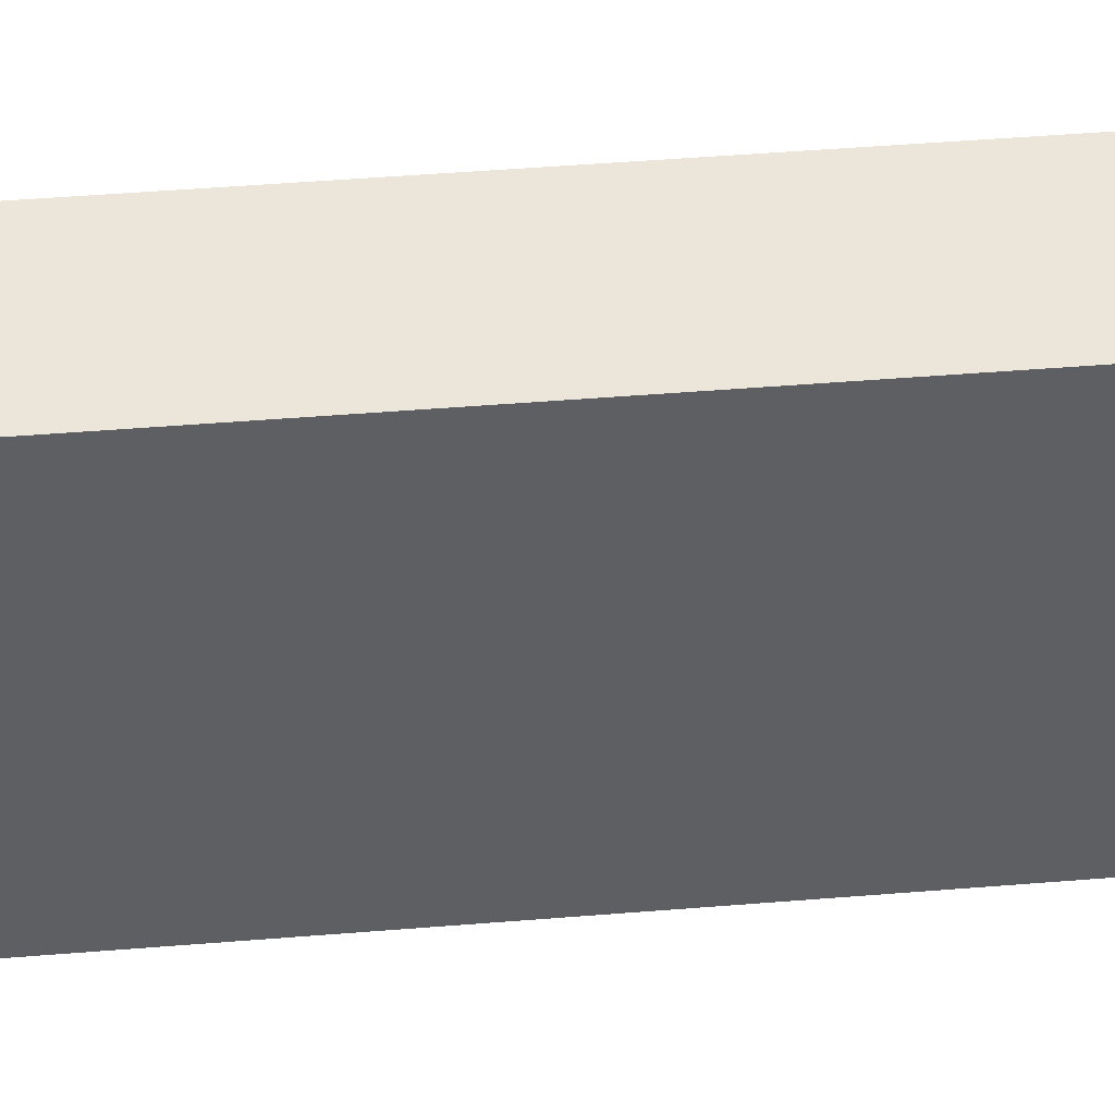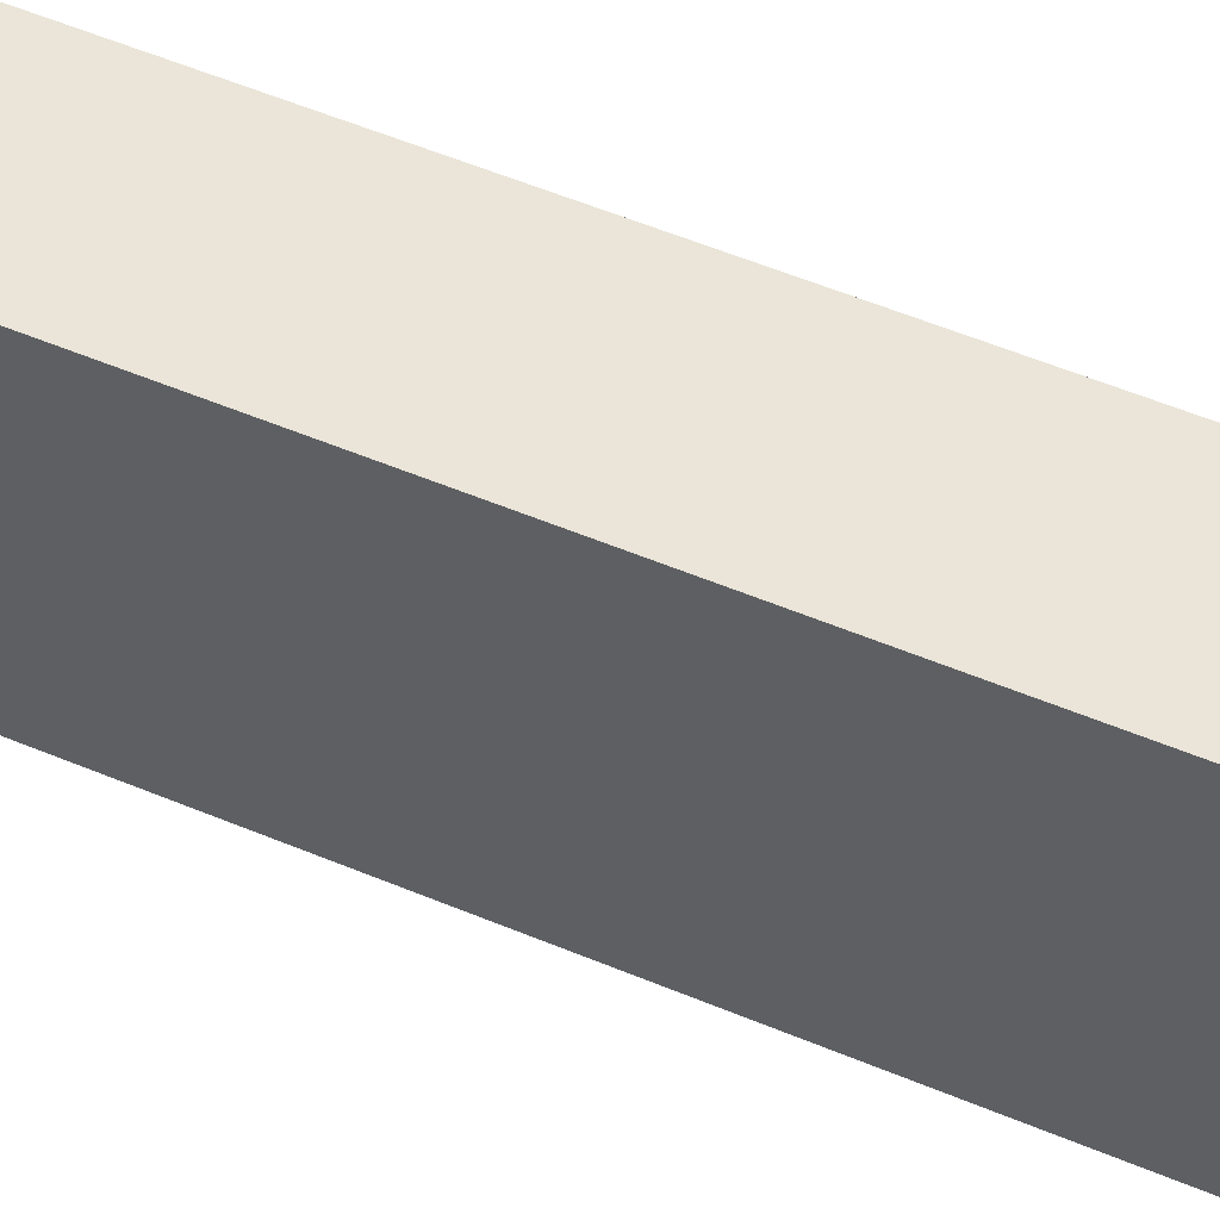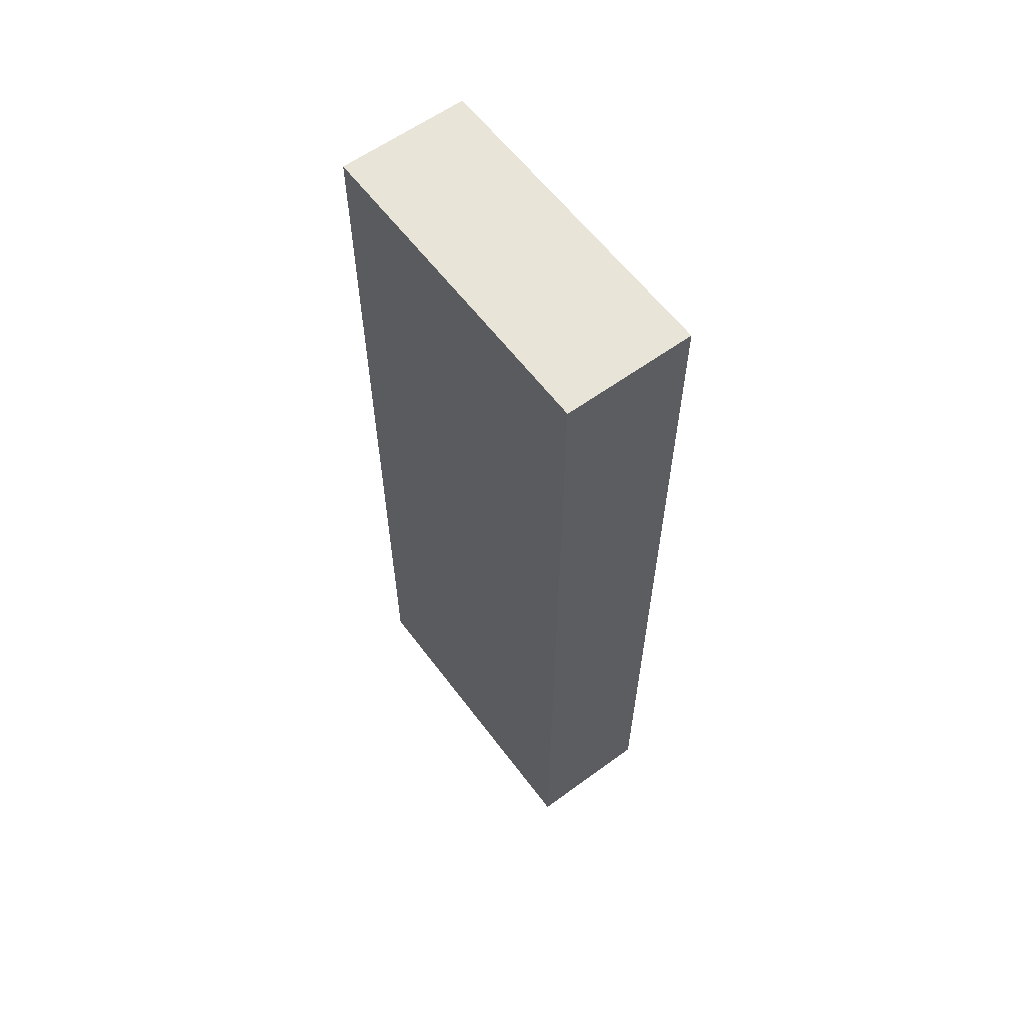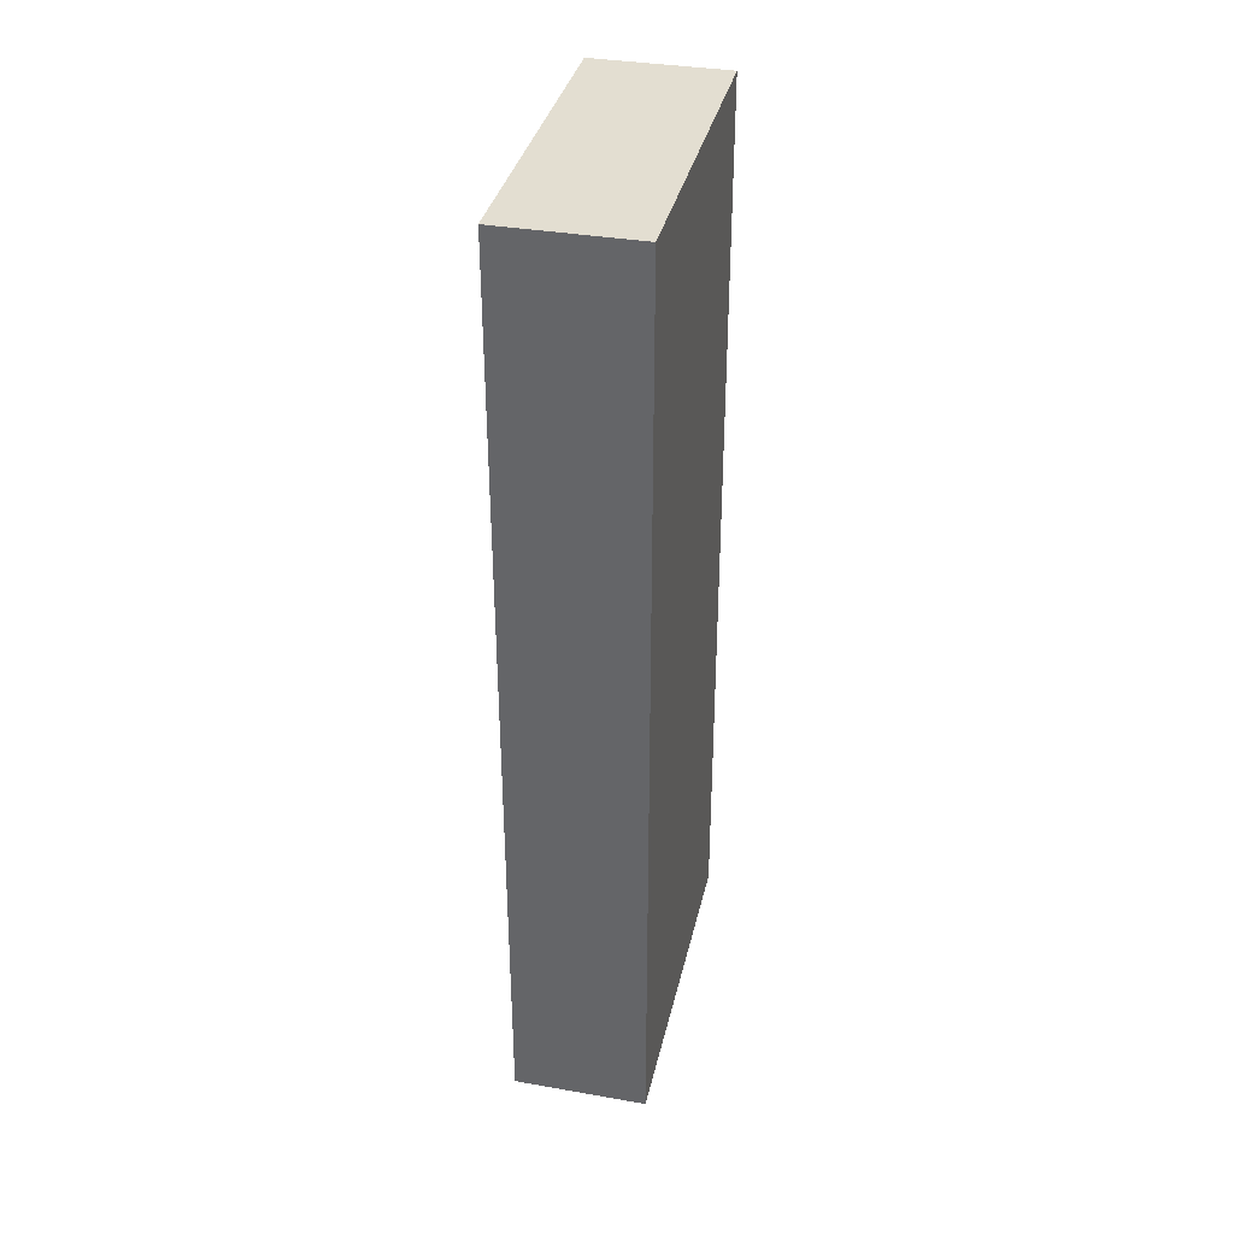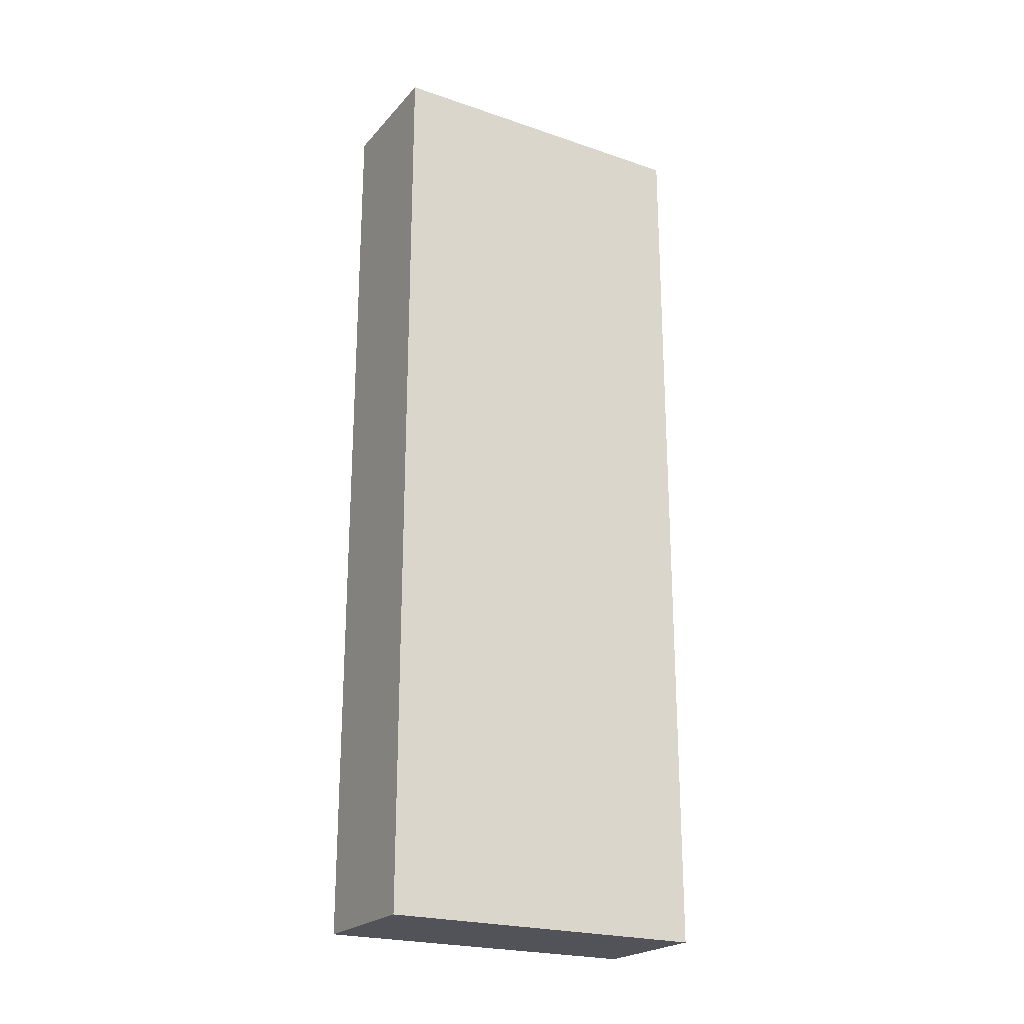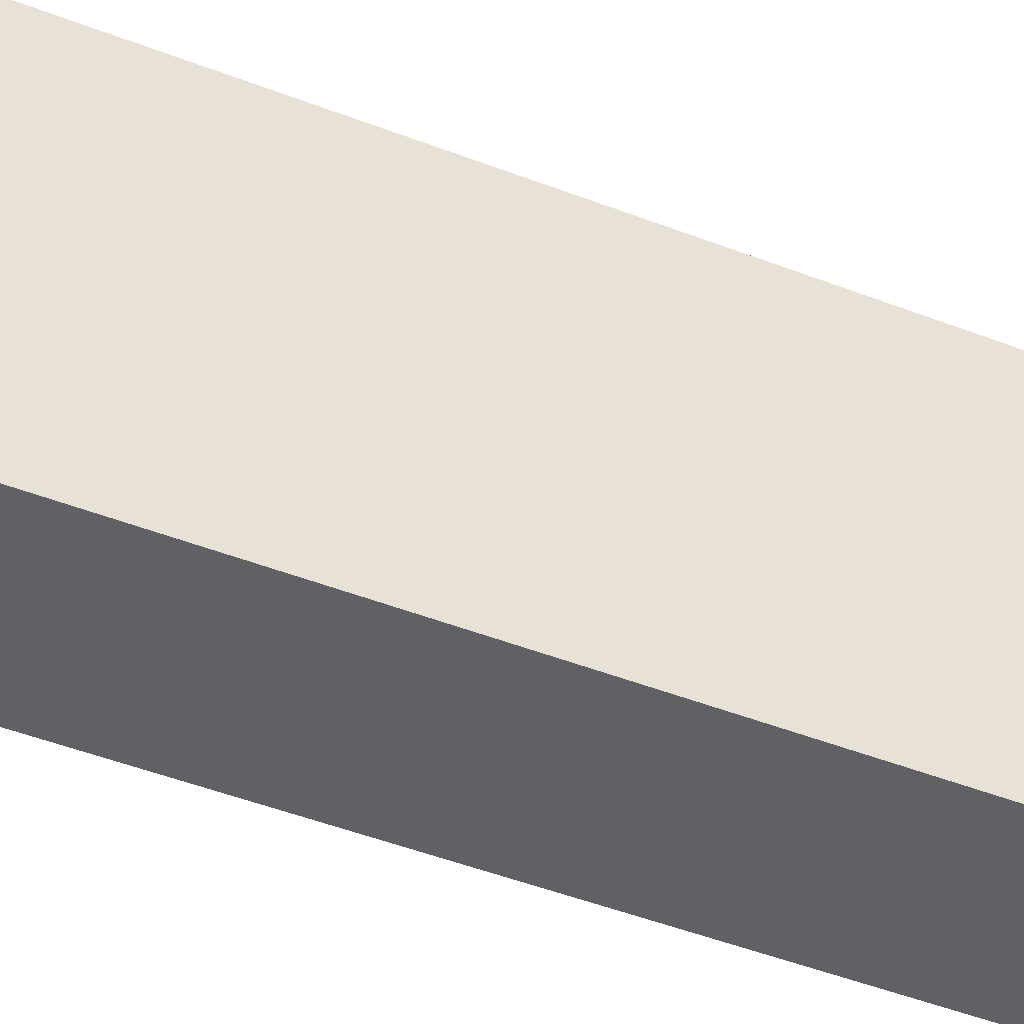
<metadata>
{"format":"obj","ext":"obj","renderer":"f3d","projection":"perspective","resolution":1024,"background":"white","views":[{"elev":48.1,"azim":84.8,"up":"+Z"},{"elev":59.2,"azim":-67.1,"up":"+Z"},{"elev":60.2,"azim":143.3,"up":"+Y"},{"elev":36.3,"azim":-167.2,"up":"+Y"},{"elev":-22.7,"azim":59.9,"up":"+Y"},{"elev":-48.5,"azim":66.7,"up":"+Z"}]}
</metadata>
<code>
g pb_Mesh391756
v -60 -160 0
v -100 -160 0
v -60 120 0
v -100 120 0
v -100 -160 0
v -100 -160 -100
v -100 120 0
v -100 120 -100
v -100 -160 -100
v -60 -160 -100
v -100 120 -100
v -60 120 -100
v -60 -160 -100
v -60 -160 0
v -60 120 -100
v -60 120 0
v -60 120 0
v -100 120 0
v -60 120 -100
v -100 120 -100
v -60 -160 -100
v -100 -160 -100
v -60 -160 0
v -100 -160 0
g pb_Mesh391756_0
f 3 2 1
f 3 4 2
f 7 6 5
f 7 8 6
f 11 10 9
f 11 12 10
f 15 14 13
f 15 16 14
f 19 18 17
f 19 20 18
f 23 22 21
f 23 24 22

</code>
